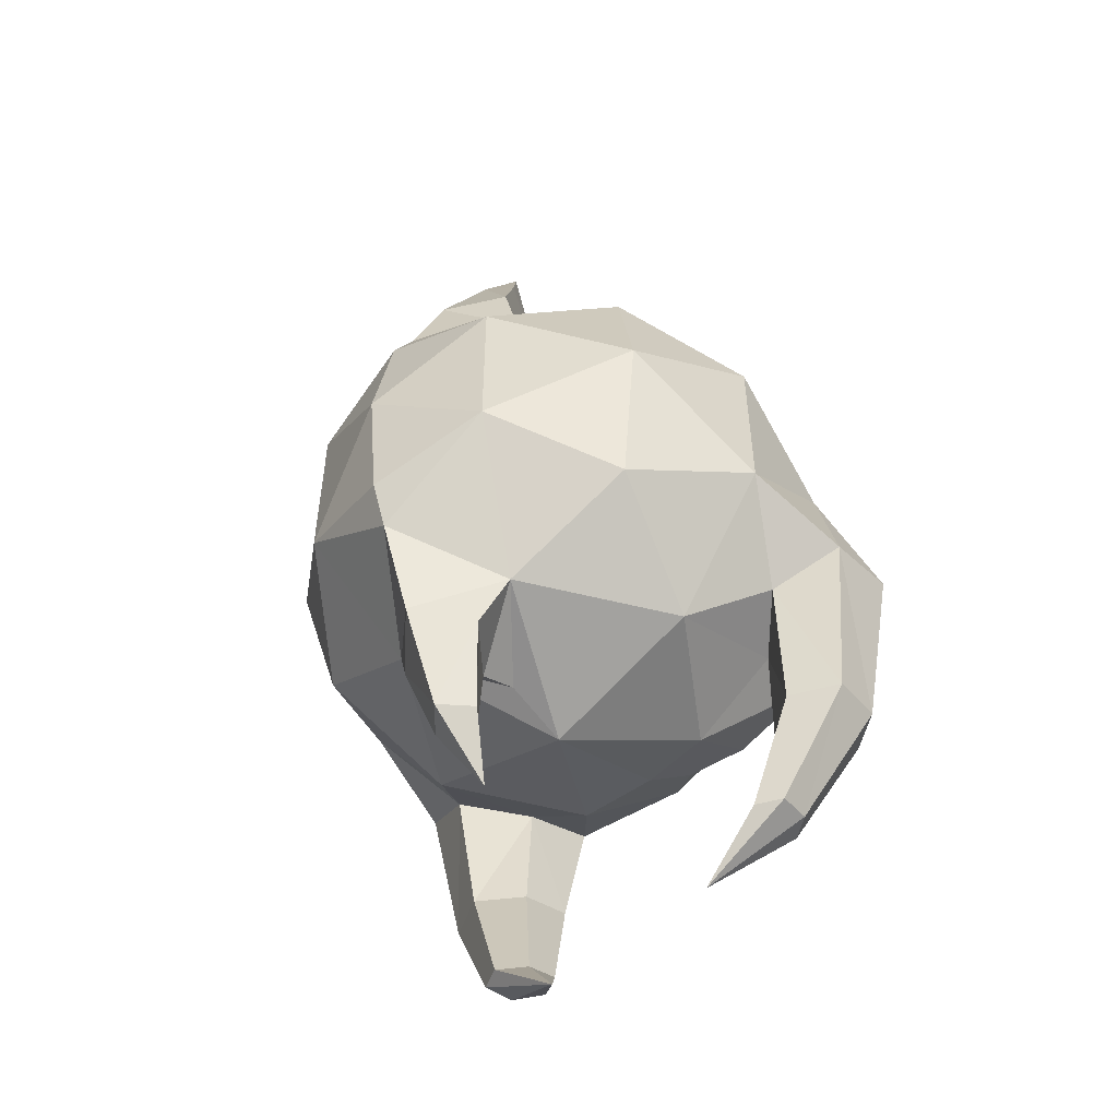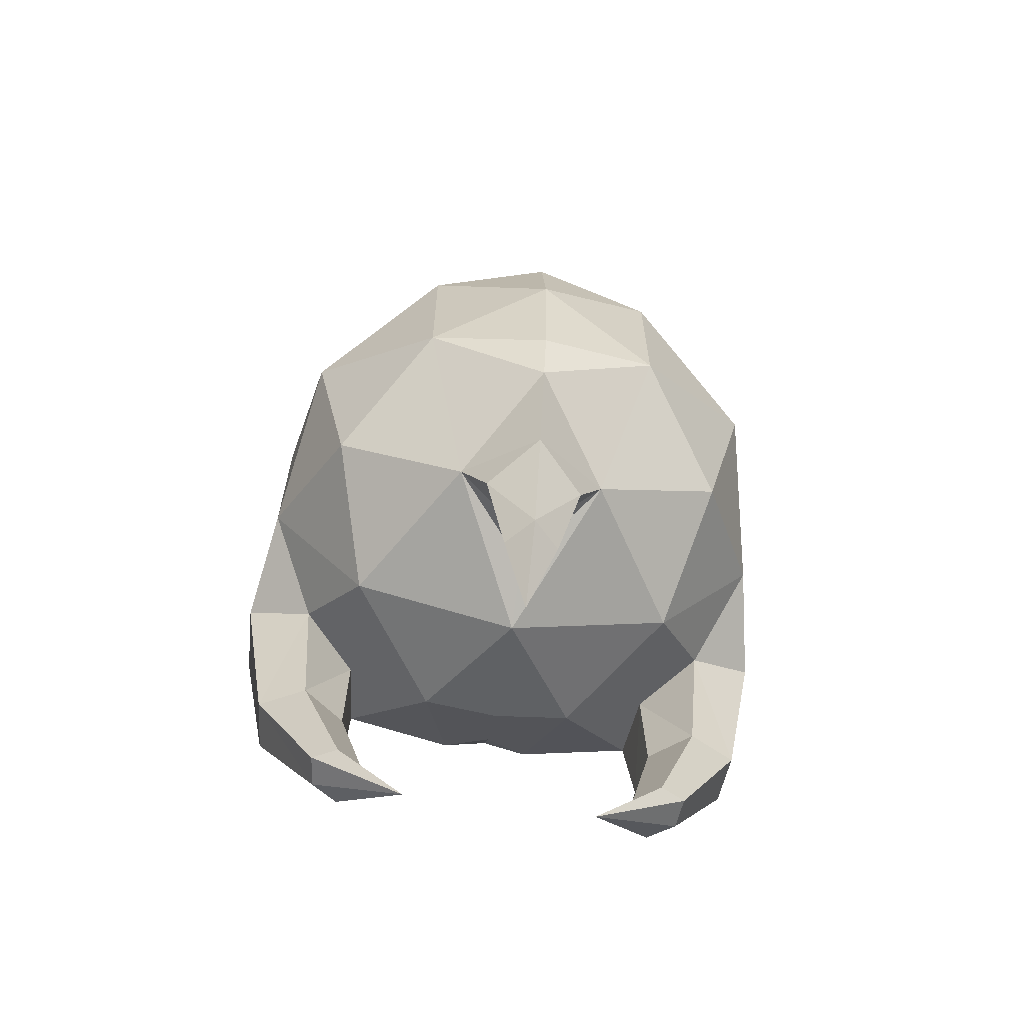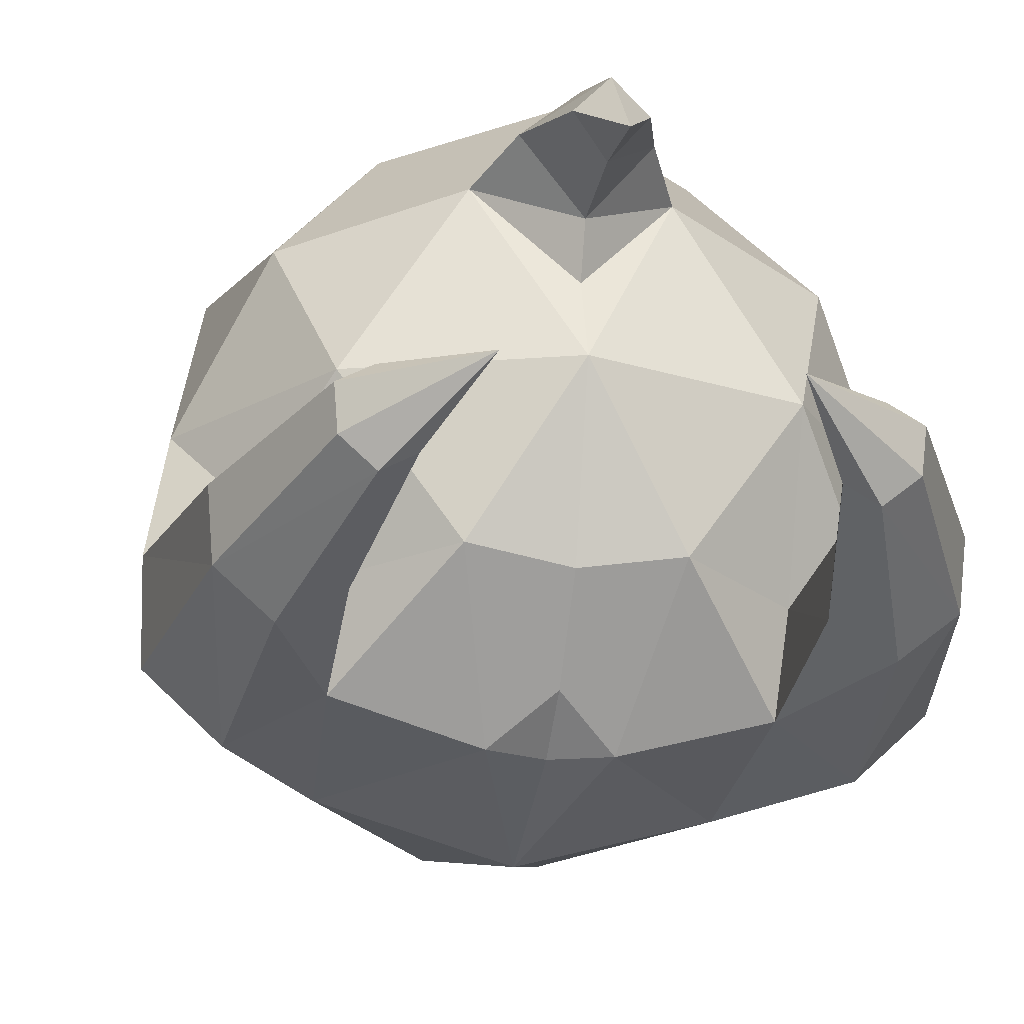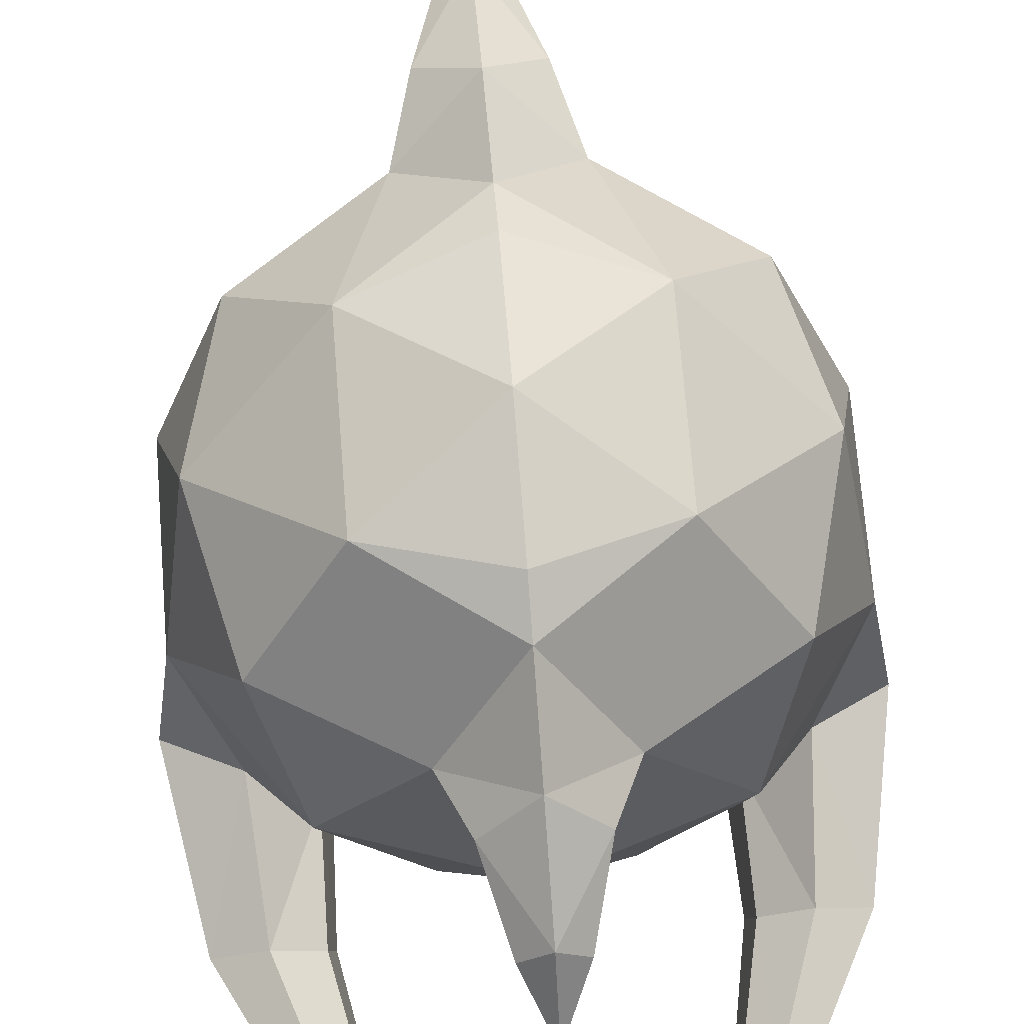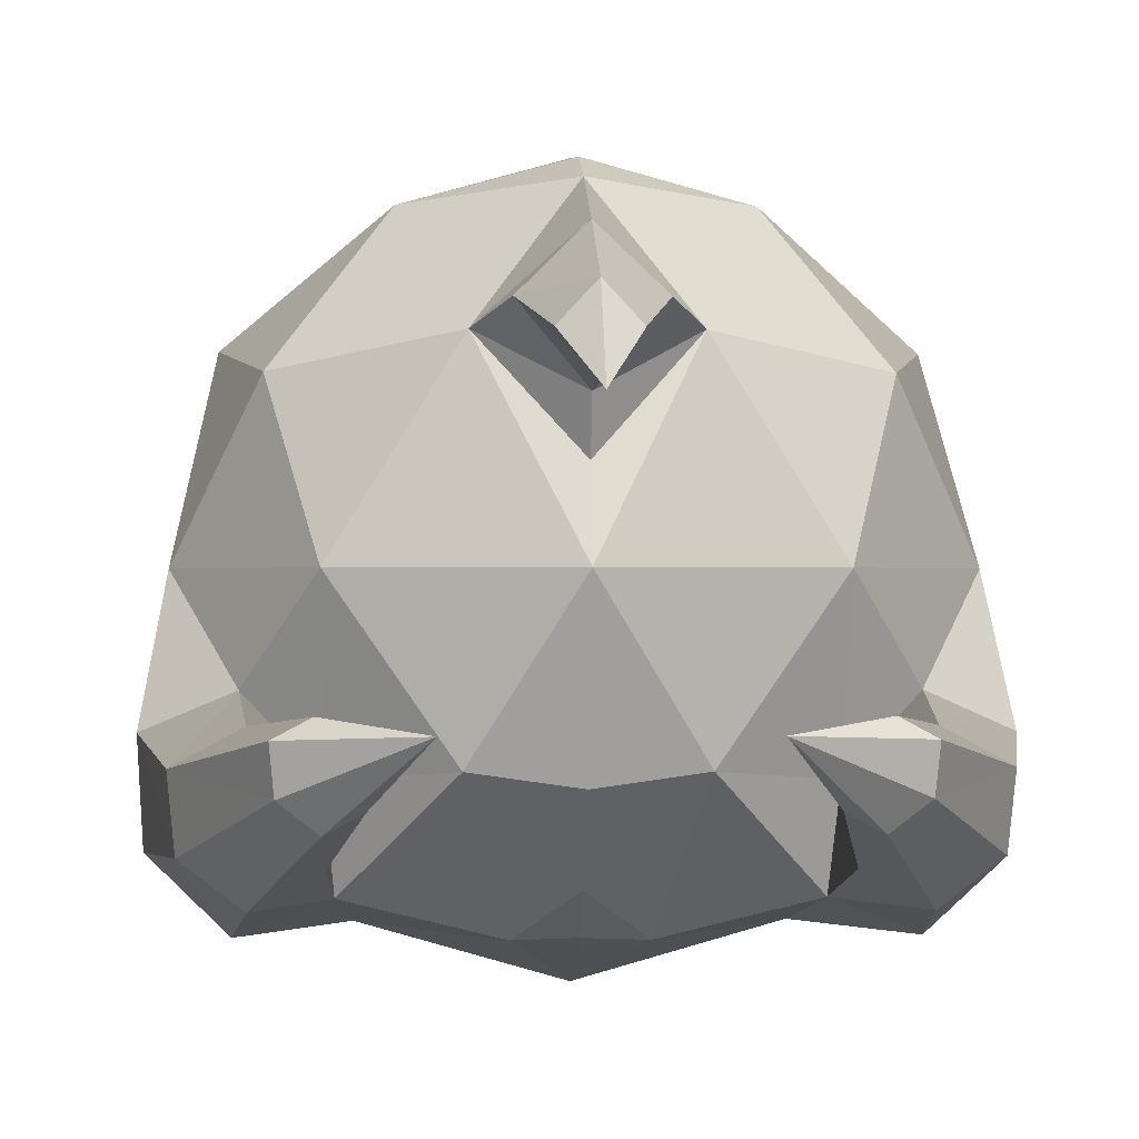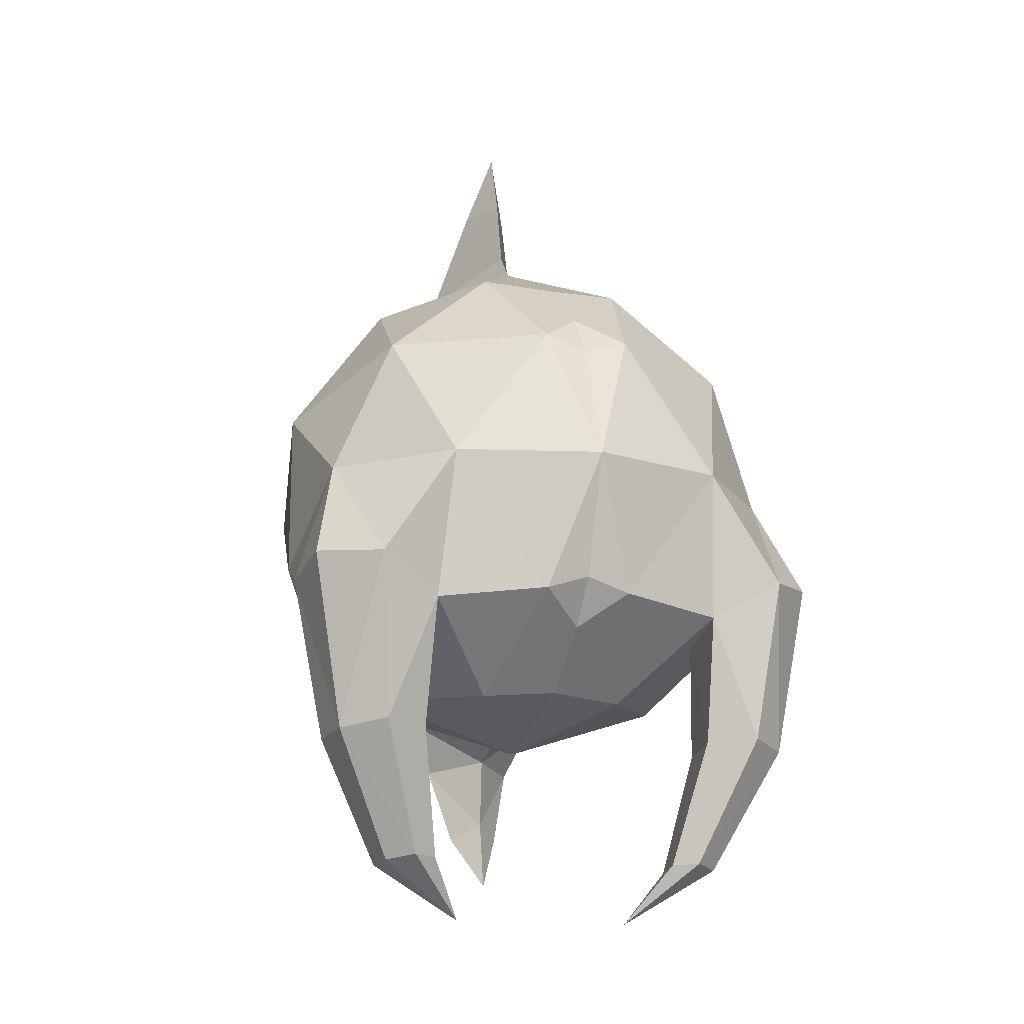
<metadata>
{"format":"obj","ext":"obj","renderer":"f3d","projection":"perspective","resolution":1024,"background":"white","views":[{"elev":-51.9,"azim":-137.1,"up":"+Z"},{"elev":-64.8,"azim":172.2,"up":"+Z"},{"elev":-22.2,"azim":169.6,"up":"+Y"},{"elev":71.2,"azim":175.5,"up":"+Y"},{"elev":-0.3,"azim":177.2,"up":"+Y"},{"elev":-15.2,"azim":-19.8,"up":"+Z"}]}
</metadata>
<code>
o Icosphere
v -0.000171 -0.9982 0.000651
v -0.2766 -0.4454 0.8513
v -1.004 -0.6533 -0.3852
v -0.2766 -0.4454 -0.85
v -0.7238 0.449 0.5264
v -0.7238 0.449 -0.5251
v 0.2762 -0.4454 0.8513
v -0.000171 1.002 0.000651
v -0.1626 -0.8489 0.5006
v 1.004 -0.6533 -0.3852
v 0.2762 -0.4454 -0.85
v -0.8003 -0.8489 -0.4093
v -0.6884 -0.5239 0.5006
v -0.5615 -0.748 -0.5432
v -0.3421 -0.3327 -1.693
v 0.7234 0.449 0.5264
v 0.7234 0.449 -0.5251
v -0.000171 0.1408 1.211
v -0.9512 0.001802 0.3097
v -0.588 0.001802 0.8097
v -0.777 -0.274 -0.5706
v -1.016 -0.3748 -0.4367
v -0.000171 0.001802 -0.9993
v 0.1623 -0.8489 0.5006
v -0.1851 0.521 1.113
v -0.8508 0.5275 0.000651
v -0.172 0.5837 -1.009
v 0.8 -0.8489 -0.4093
v -0.4255 0.8525 0.3097
v -0.4255 0.8525 -0.3084
v 0.688 -0.5239 0.5006
v -0.000171 -0.4857 0.83
v -0.000171 0.3556 -1.5
v -0.000171 -0.4857 -0.8287
v -0.000171 0.2786 1.738
v -0.000171 0.9512 -0.4466
v -0.000171 0.7561 -0.9511
v -0.000171 0.9231 0.4479
v -0.000171 0.6899 1.014
v -0.000171 -0.8489 -0.4466
v -0.000171 -0.7247 -0.6174
v -0.000171 -0.7247 0.6187
v -0.000171 -0.8489 0.4479
v 0.5611 -0.748 -0.5432
v 0.3418 -0.3327 -1.693
v 0.9509 0.001802 0.3097
v 0.5876 0.001802 0.8097
v -0.588 0.001802 -0.8084
v -0.5847 -0.4763 -0.6203
v -0.8946 -0.4454 0.000651
v -0.5259 -0.8488 0.000651
v -0.1626 -0.8489 -0.4993
v -0.9512 0.001802 -0.3084
v -0.7398 -0.3364 -1.056
v -0.5893 -0.4575 -1.046
v -0.8911 -0.6188 -1.033
v -0.7411 -0.7374 -1.003
v -0.5719 -0.647 -1.011
v -0.909 -0.4268 -1.049
v -0.5865 -0.3005 -1.502
v -0.4927 -0.3761 -1.495
v -0.6651 -0.4683 -1.487
v -0.5716 -0.5426 -1.47
v -0.4816 -0.4945 -1.474
v -0.6765 -0.3486 -1.498
v 0.7767 -0.274 -0.5706
v 1.015 -0.3748 -0.4367
v 0.1847 0.521 1.113
v 0.8505 0.5275 0.000651
v 0.1716 0.5837 -1.009
v 0.4252 0.8525 0.3097
v 0.4252 0.8525 -0.3084
v 0.5876 0.001802 -0.8084
v 0.5843 -0.4763 -0.6203
v -0.000171 0.2344 -0.9179
v 0.8943 -0.4454 0.000651
v 0.5256 -0.8488 0.000651
v 0.1623 -0.8489 -0.4993
v 0.9509 0.001802 -0.3084
v 0.7395 -0.3364 -1.056
v 0.589 -0.4575 -1.046
v 0.8907 -0.6188 -1.033
v 0.7407 -0.7374 -1.003
v 0.5716 -0.647 -1.011
v 0.9087 -0.4268 -1.049
v 0.5861 -0.3005 -1.502
v 0.4923 -0.3761 -1.495
v 0.6648 -0.4683 -1.487
v 0.5713 -0.5426 -1.47
v 0.4812 -0.4945 -1.474
v 0.6762 -0.3486 -1.498
v -0.000171 0.8863 -0.6174
v -0.263 0.5275 -0.8084
v -0.000171 0.3813 -0.9803
v 0.2627 0.5275 -0.8084
v -0.000171 0.599 -1.301
v -0.09552 0.4971 -1.301
v -0.000171 0.3997 -1.243
v 0.09517 0.4971 -1.301
v -0.000171 0.8333 0.6187
v -0.263 0.5275 0.8097
v -0.000171 0.05135 1.1
v 0.2627 0.5275 0.8097
v -0.000171 0.4604 1.45
v -0.08403 0.3757 1.477
v -0.000171 0.1975 1.48
v 0.08369 0.3757 1.477
f 87 86 45
f 90 87 45
f 90 45 89
f 67 82 85
f 45 91 88
f 81 86 87
f 86 91 45
f 89 45 88
f 82 28 83
f 80 91 86
f 82 89 88
f 89 84 90
f 76 28 10
f 67 76 10
f 74 80 81
f 84 74 81
f 83 44 84
f 85 88 91
f 90 81 87
f 66 85 80
f 67 10 82
f 81 80 86
f 82 10 28
f 80 85 91
f 82 83 89
f 89 83 84
f 74 66 80
f 84 44 74
f 83 28 44
f 85 82 88
f 90 84 81
f 66 67 85
f 16 71 103
f 1 9 51
f 1 51 52
f 1 52 40
f 77 76 31
f 50 13 19
f 61 15 60
f 76 79 46
f 72 71 69
f 2 102 20
f 50 19 53
f 4 48 23
f 24 31 7
f 23 95 73
f 5 101 29
f 6 26 30
f 33 97 96
f 34 23 11
f 1 78 77
f 107 35 106
f 79 17 69
f 36 30 8
f 92 30 36
f 93 6 30
f 30 29 8
f 30 26 29
f 26 5 29
f 1 77 24
f 1 40 78
f 41 11 78
f 92 72 95
f 7 42 24
f 76 46 31
f 33 96 99
f 23 93 75
f 23 48 93
f 48 6 93
f 53 26 6
f 53 19 26
f 19 5 26
f 20 101 5
f 20 102 101
f 77 31 24
f 95 72 17
f 79 69 46
f 69 71 16
f 34 4 23
f 48 53 6
f 60 15 65
f 15 62 65
f 19 20 5
f 19 13 20
f 13 2 20
f 46 16 47
f 73 17 79
f 24 43 1
f 47 16 103
f 73 95 17
f 40 52 41
f 64 15 61
f 64 63 15
f 63 62 15
f 51 13 50
f 51 9 13
f 9 2 13
f 46 69 16
f 47 103 102
f 36 8 72
f 11 23 73
f 9 43 42
f 7 47 102
f 29 100 38
f 23 75 95
f 105 35 104
f 4 41 52
f 17 72 69
f 29 38 8
f 72 8 71
f 71 100 103
f 105 106 35
f 2 32 102
f 42 2 9
f 9 1 43
f 31 47 7
f 49 48 4
f 12 50 3
f 14 4 52
f 22 50 53
f 21 53 48
f 14 51 12
f 54 49 55
f 56 12 3
f 58 49 14
f 56 22 59
f 59 21 54
f 57 14 12
f 60 55 61
f 63 56 62
f 64 55 58
f 62 59 65
f 65 54 60
f 63 58 57
f 46 47 31
f 40 41 78
f 107 104 35
f 7 102 32
f 71 8 38
f 24 42 43
f 74 73 66
f 77 44 28
f 66 79 67
f 44 11 74
f 98 33 99
f 98 97 33
f 37 93 92
f 94 93 27
f 37 95 70
f 94 95 75
f 96 27 37
f 98 27 97
f 96 70 99
f 98 70 94
f 39 101 25
f 25 102 18
f 39 103 100
f 68 102 103
f 104 25 105
f 105 18 106
f 104 68 39
f 107 18 68
f 92 93 30
f 41 34 11
f 92 36 72
f 7 32 42
f 29 101 100
f 4 34 41
f 71 38 100
f 42 32 2
f 49 21 48
f 12 51 50
f 14 49 4
f 22 3 50
f 21 22 53
f 14 52 51
f 54 21 49
f 56 57 12
f 58 55 49
f 56 3 22
f 59 22 21
f 57 58 14
f 60 54 55
f 63 57 56
f 64 61 55
f 62 56 59
f 65 59 54
f 63 64 58
f 74 11 73
f 76 77 28
f 67 79 76
f 77 78 44
f 66 73 79
f 44 78 11
f 37 27 93
f 94 75 93
f 37 92 95
f 94 70 95
f 96 97 27
f 98 94 27
f 96 37 70
f 98 99 70
f 39 100 101
f 25 101 102
f 39 68 103
f 68 18 102
f 104 39 25
f 105 25 18
f 104 107 68
f 107 106 18

</code>
